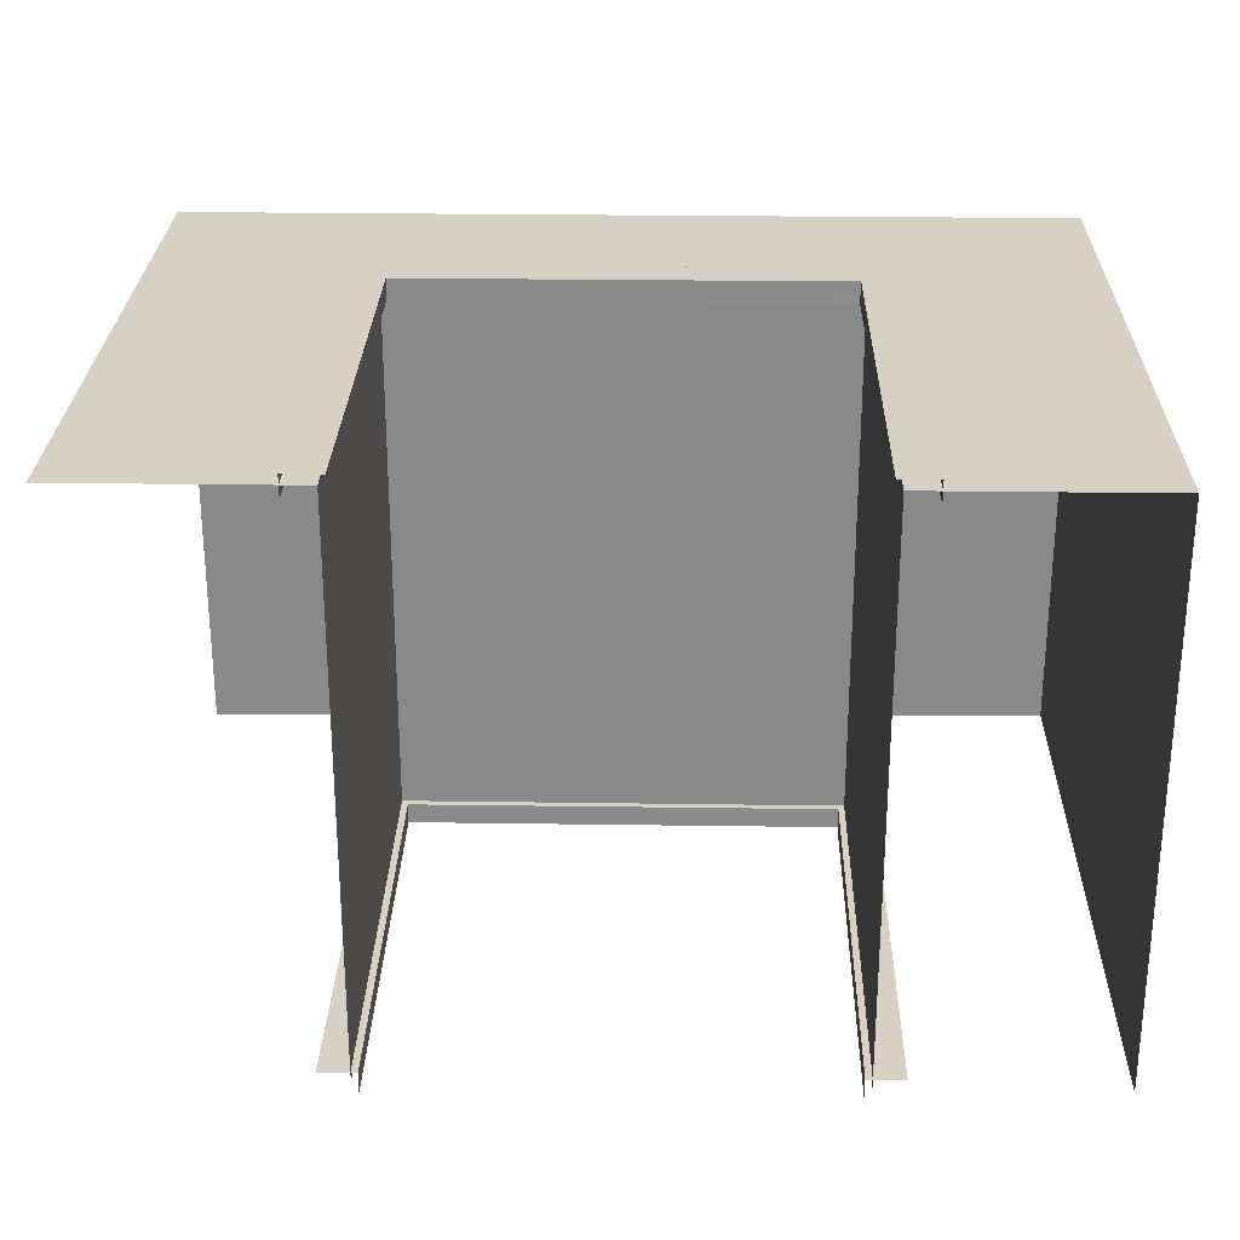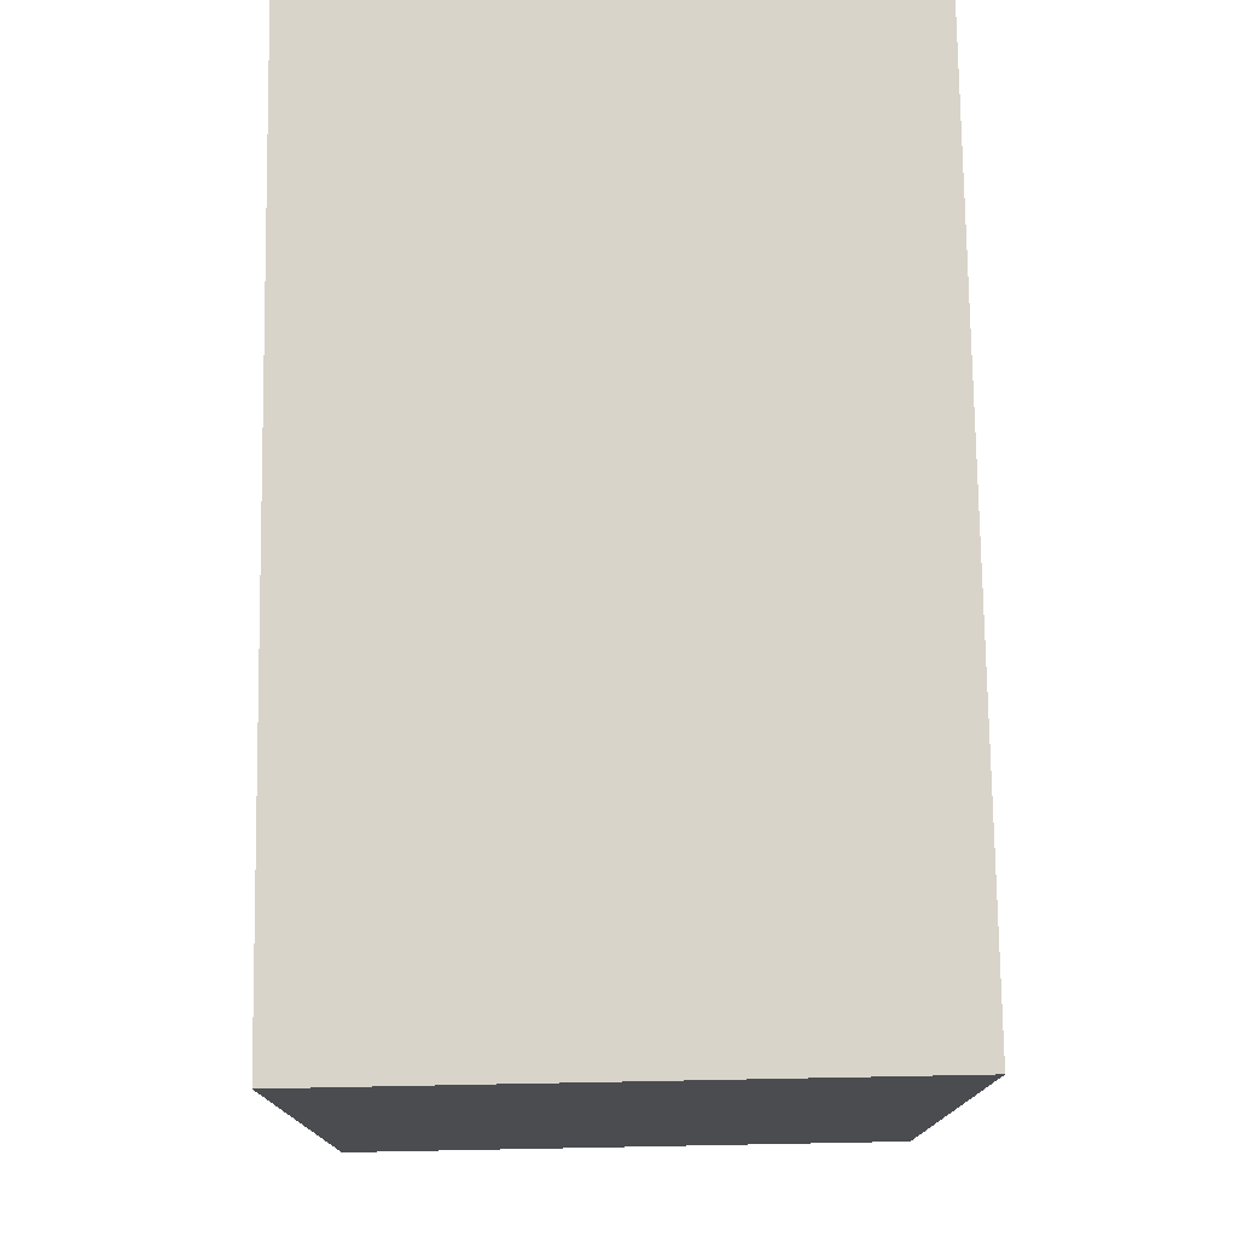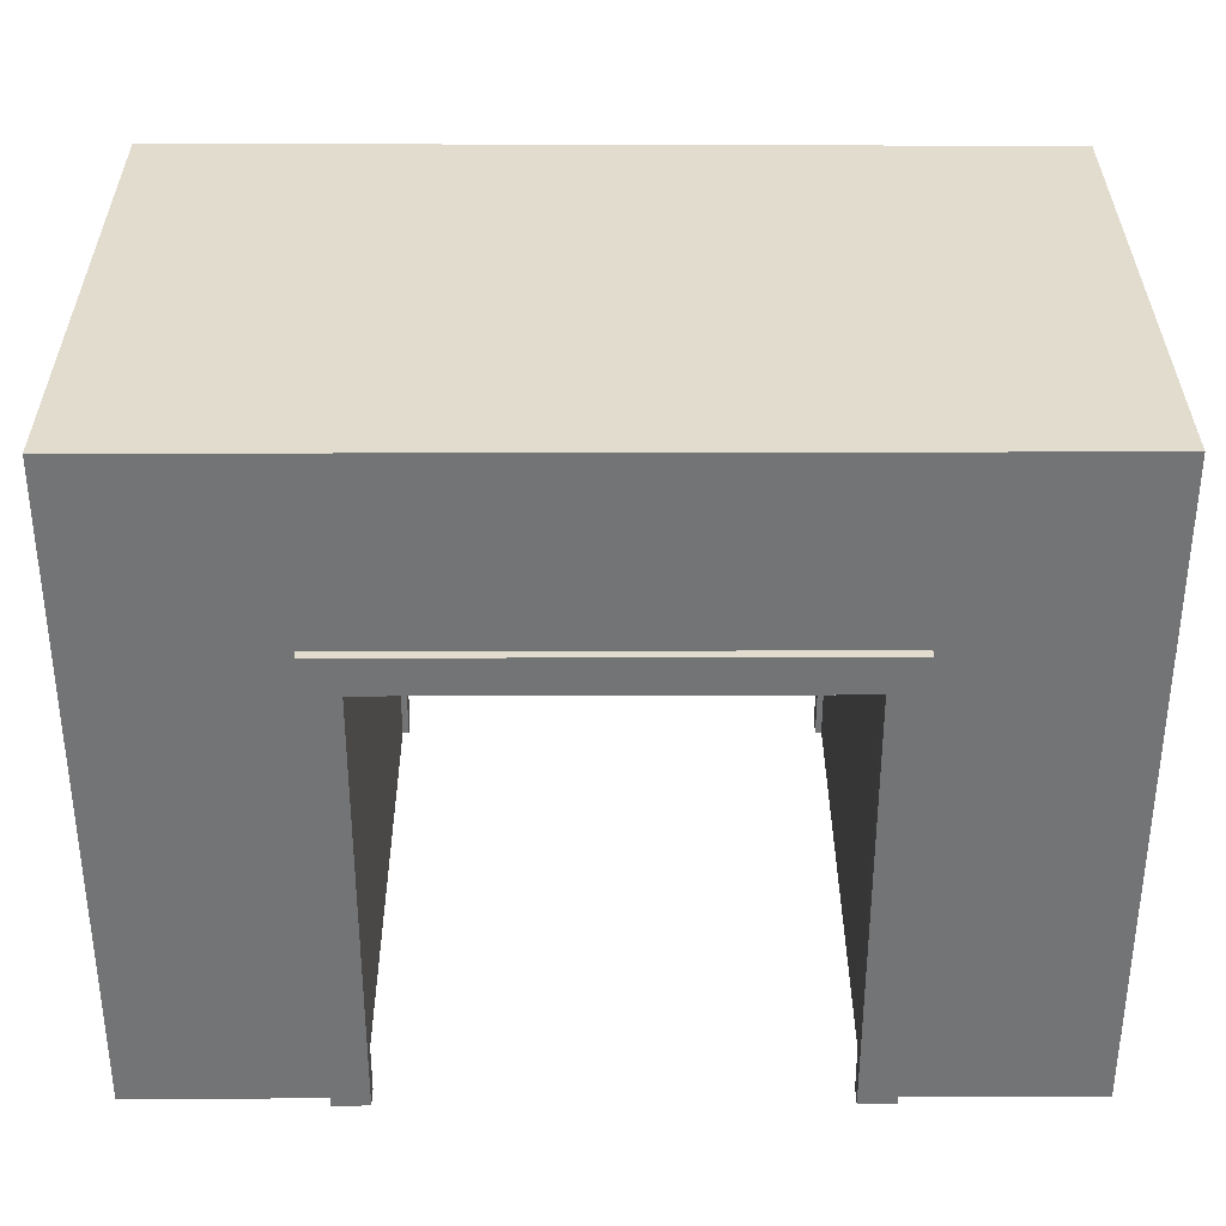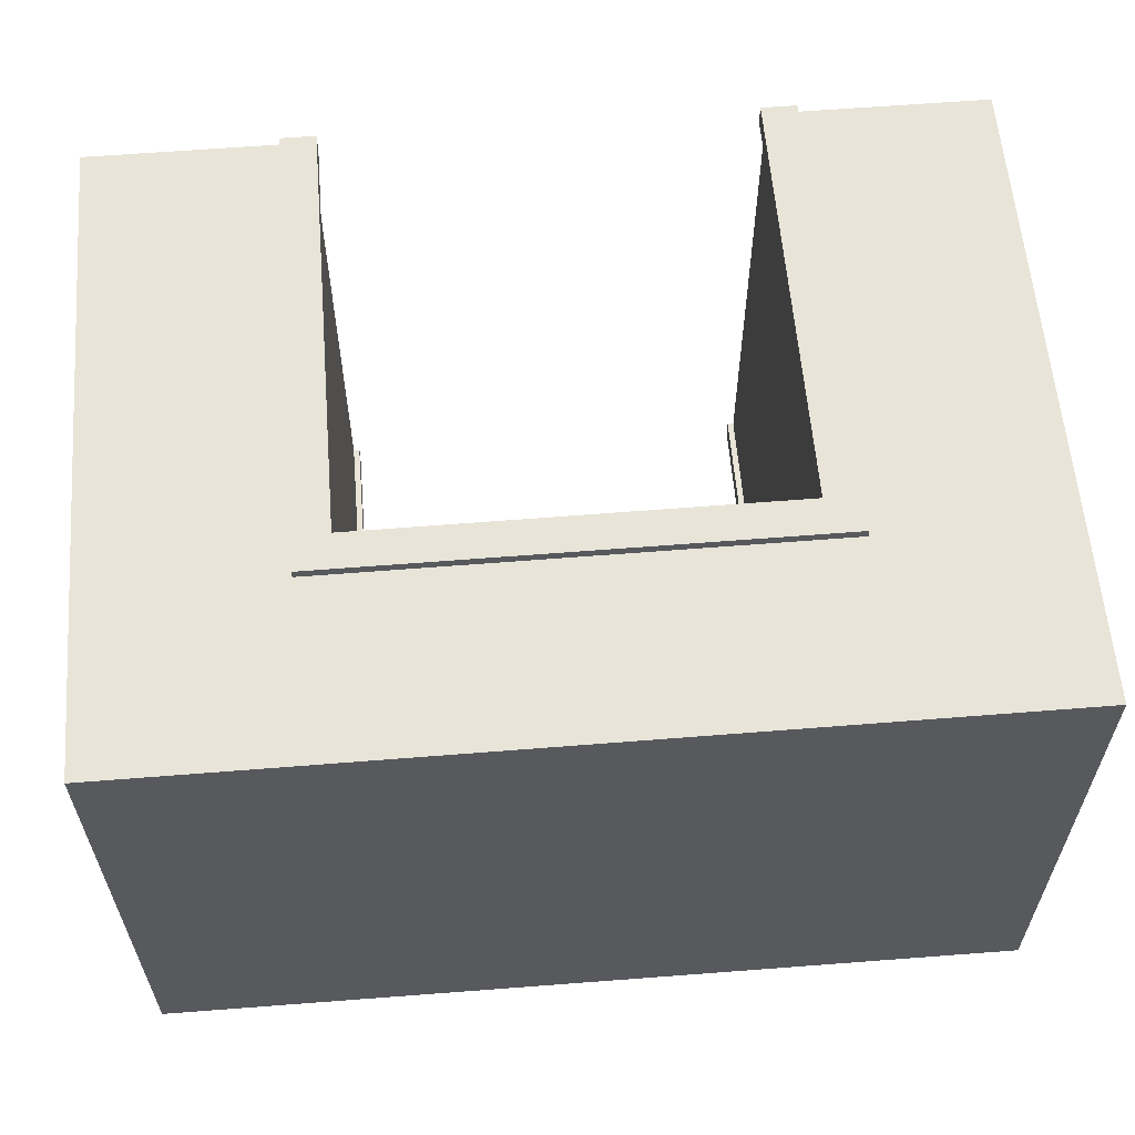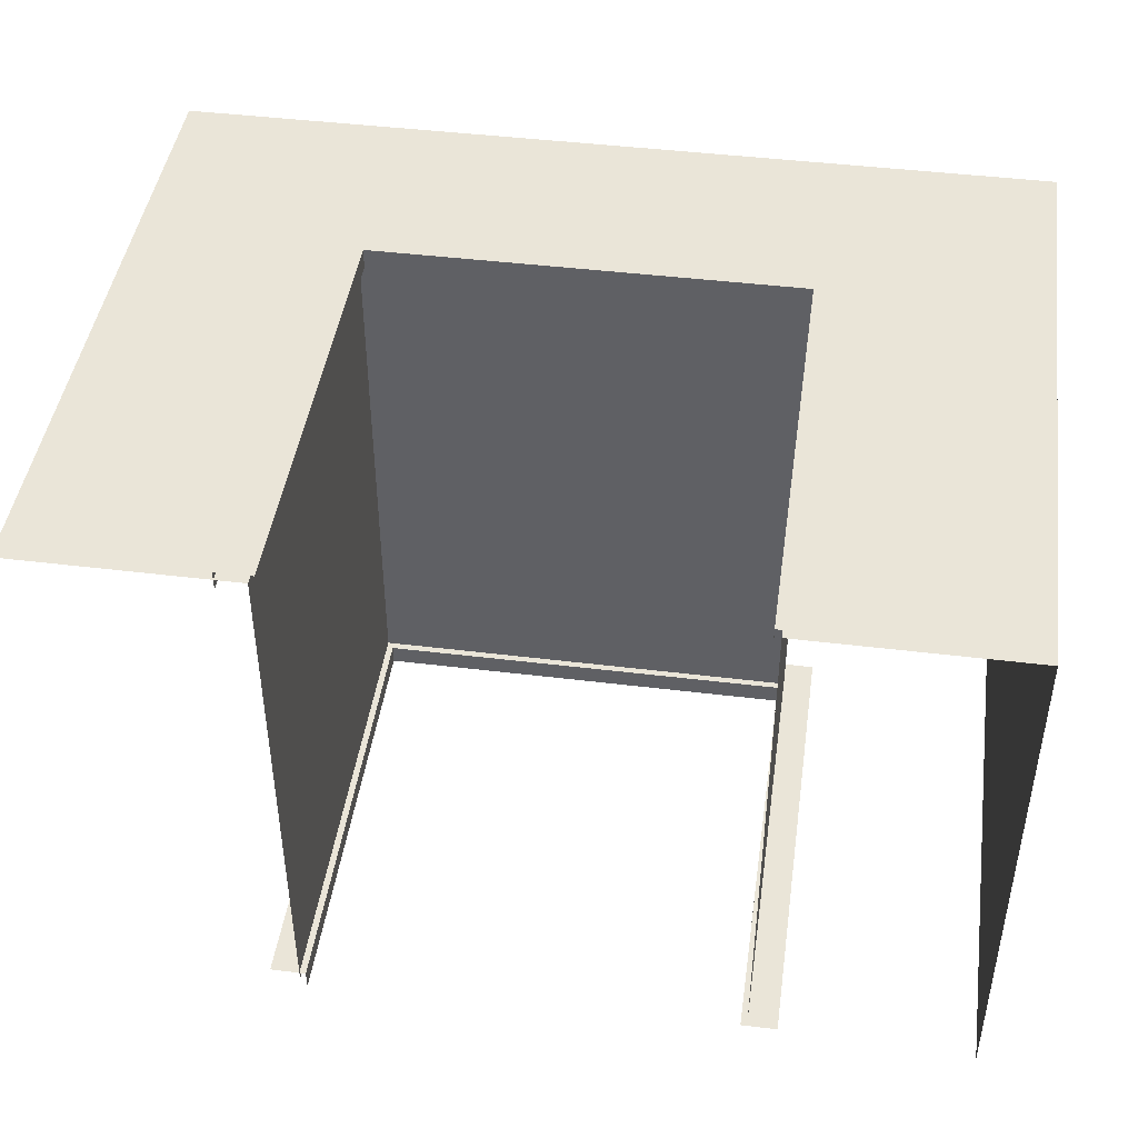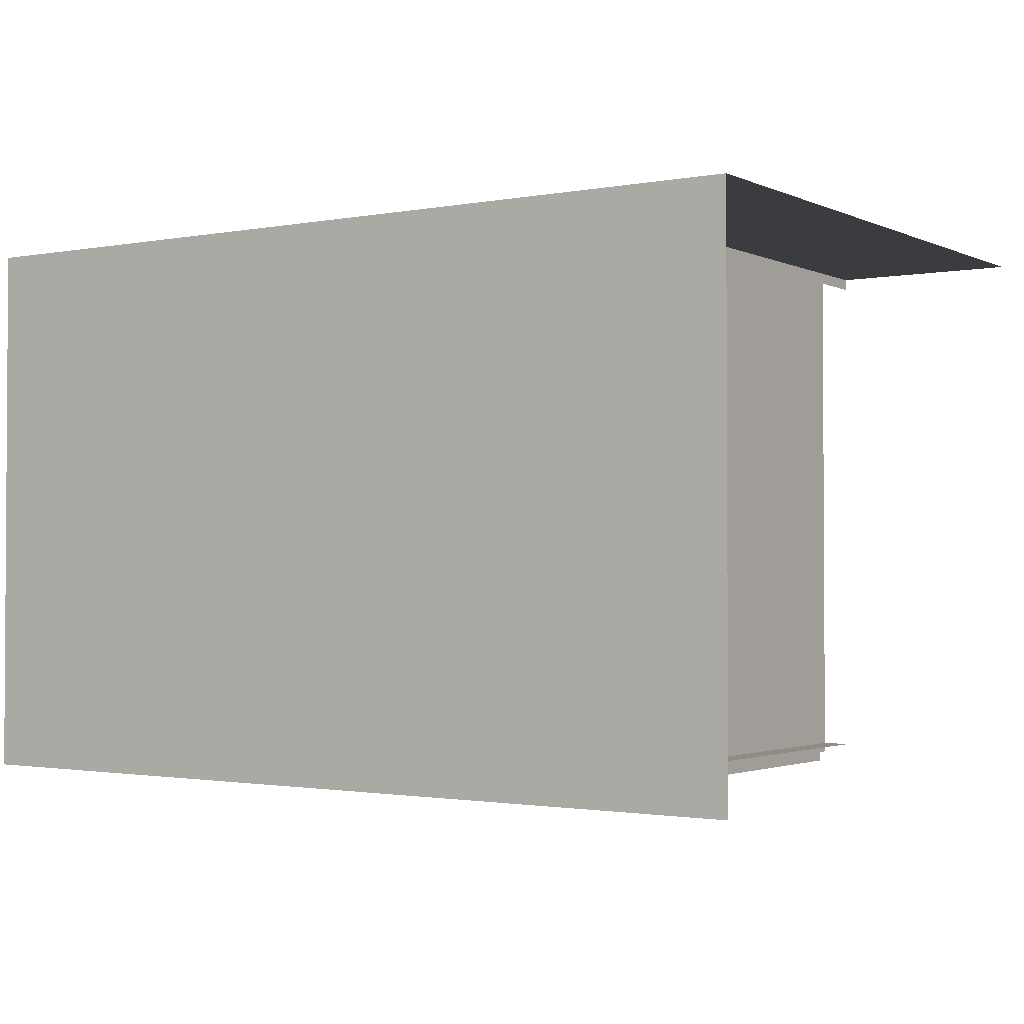
<metadata>
{"format":"obj","ext":"obj","renderer":"f3d","projection":"perspective","resolution":1024,"background":"white","views":[{"elev":26.6,"azim":1.3,"up":"+Z"},{"elev":74.8,"azim":88.9,"up":"+Y"},{"elev":34.0,"azim":-0.2,"up":"+Y"},{"elev":59.8,"azim":175.3,"up":"+Z"},{"elev":44.7,"azim":8.1,"up":"+Z"},{"elev":-2.0,"azim":-146.6,"up":"+Z"}]}
</metadata>
<code>
g R24
v -200 300 125
v 200 300 125
v 200 300 -125
v -200 300 -129
v 200 59.79 -125
v 200 119.6 -125
v 200 119.6 125
v 200 59.79 125
v 200 -0.0002226 -125
v 100 204.9 125
v 100 119.6 125
v 200 119.6 125
v 181.4 282.3 125
v 200 282.3 125
v 200 300 125
v -200 300 125
v -200 282.3 125
v -181.4 282.3 125
v -181.4 282.3 125
v -100 119.6 125
v -100 204.9 125
v 181.4 282.3 125
v -100 204.9 125
v -100 119.6 125
v -100 119.6 -125
v -100 204.9 -125
v 100 204.9 -125
v 100 204.9 125
v -100 204.9 125
v -100 204.9 -125
v 100 59.79 125
v 100 119.6 125
v 100 119.6 -125
v 100 59.79 -125
v 200 300 -125
v 200 300 125
v 200 282.3 125
v -200 -0.0002226 125
v -100 -0.0002226 125
v -100 59.79 125
v -200 119.6 125
v -200 59.79 125
v 100 -0.0002226 125
v 200 -0.0002226 125
v 200 59.79 125
v 100 59.79 125
v -100 -0.0002226 125
v -100 59.79 -125
v -100 59.79 125
v -100 59.79 125
v 100 204.9 125
v 100 204.9 -125
v 100 59.79 -125
v 100 -0.0002226 -125
v 100 -0.0002226 125
v -100 -0.0002226 -125
v 100 59.79 125
v 200 59.79 125
v -100 59.79 -125
v -200 59.79 125
v 100 59.79 125
v 200 -0.0002226 125
v -100 59.79 125
v -200 282.3 125
v 200 282.3 125
v 97.09 -0.0002244 129.2
v 97.24 201.8 129.2
v 97.09 201.7 119.8
v 97.09 -0.0002238 119.8
v 97.24 201.8 129.2
v -97.09 201.7 129.2
v -97.09 201.7 119.8
v 97.09 201.7 119.8
v -97.09 201.7 129.2
v -97.09 -0.0002244 129.2
v -97.09 -0.0002238 119.8
v -97.09 201.7 119.8
v -113.4 -0.0002854 129.2
v -113.4 202 129.2
v -113.4 218.3 119.8
v -113.4 -0.0002848 119.8
v -113.4 218.3 129.2
v 113.4 218.3 129.2
v 113.4 218.3 119.8
v -113.4 218.3 119.8
v 113.4 218.3 129.2
v 113.4 201.7 129.2
v 113.4 -0.0002314 119.8
v 113.4 218.3 119.8
v -97.09 -0.0002244 129.2
v -113.4 202 129.2
v -113.4 -0.0002854 129.2
v -97.09 201.7 129.2
v -97.09 201.7 129.2
v 113.4 218.3 129.2
v -113.4 218.3 129.2
v 97.24 201.8 129.2
v 113.4 201.7 129.2
v 97.09 -0.0002244 129.2
v 113.4 -0.0002244 129.2
v 97.24 201.8 129.2
v -113.4 202 129.2
v -113.4 218.3 129.2
v 97.24 201.8 129.2
v 113.4 -0.0002244 129.2
v 113.4 201.7 129.2
v 113.4 -0.0002244 129.2
v 97.09 -0.0002226 -120.6
v 97.24 201.8 -120.6
v 97.09 201.7 -130
v 97.09 -0.0002226 -130
v 97.24 201.8 -120.6
v -97.09 201.7 -120.6
v -97.09 201.7 -130
v 97.09 201.7 -130
v -97.09 201.7 -120.6
v -97.09 -0.0002226 -120.6
v -97.09 -0.0002226 -130
v -97.09 201.7 -130
v -97.09 -0.0002226 -120.6
v -113.4 202 -120.6
v -113.4 -0.0002836 -120.6
v -97.09 201.7 -120.6
v -97.09 201.7 -120.6
v 113.4 218.3 -120.6
v -113.4 218.3 -120.6
v 97.24 201.8 -120.6
v 113.4 201.7 -120.6
v 97.09 -0.0002226 -120.6
v 113.4 -0.0002226 -120.6
v 97.24 201.8 -120.6
v -113.4 202 -120.6
v 97.24 201.8 -120.6
v 113.4 -0.0002226 -120.6
v 113.4 201.7 -120.6
f 3 1 2
f 1 3 4
f 68 66 67
f 69 66 68
f 72 70 71
f 73 70 72
f 76 74 75
f 77 74 76
f 80 78 79
f 81 78 80
f 84 82 83
f 85 82 84
f 88 86 87
f 89 86 88
f 92 90 91
f 90 93 91
f 101 99 100
f 80 79 103
f 106 104 105
f 88 87 107
f 110 108 109
f 111 108 110
f 114 112 113
f 115 112 114
f 118 116 117
f 119 116 118
f 122 120 121
f 120 123 121
f 131 129 130
f 135 133 134
f 7 5 6
f 9 7 8
f 12 10 11
f 21 19 20
f 21 10 22
f 25 23 24
f 23 25 26
f 29 27 28
f 27 29 30
f 33 31 32
f 31 33 34
f 37 35 36
f 35 7 6
f 42 20 41
f 46 12 11
f 50 25 24
f 33 51 52
f 51 33 32
f 7 9 5
f 58 12 46
f 25 50 59
f 9 8 62
f 20 42 63
f 20 64 41
f 20 19 64
f 21 22 19
f 22 10 12
f 65 22 12
f 7 35 37
f 15 13 14
f 18 16 17
f 18 15 16
f 40 38 39
f 45 43 44
f 49 47 48
f 55 53 54
f 48 47 56
f 53 55 57
f 60 38 40
f 43 45 61
f 13 15 18
f 96 94 95
f 94 97 95
f 95 97 98
f 102 94 96
f 126 124 125
f 124 127 125
f 125 127 128
f 132 124 126

</code>
